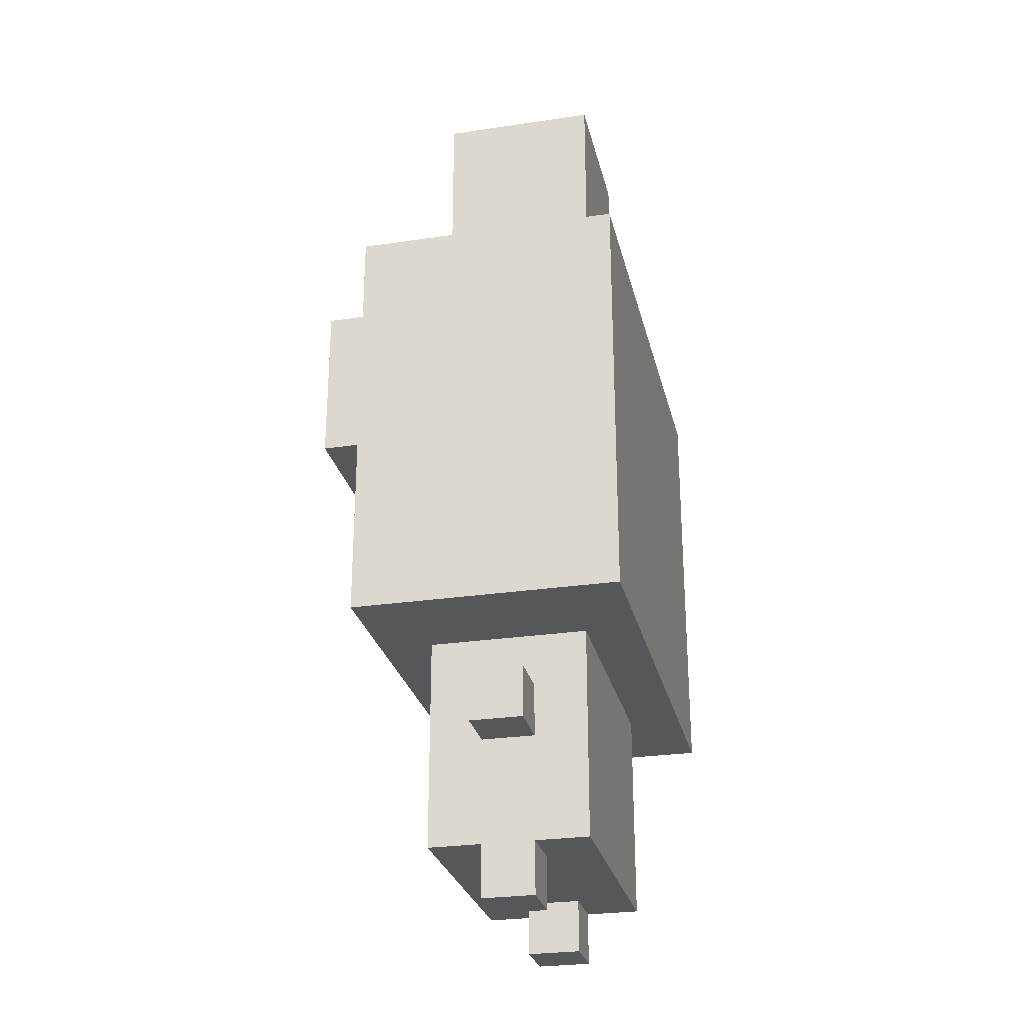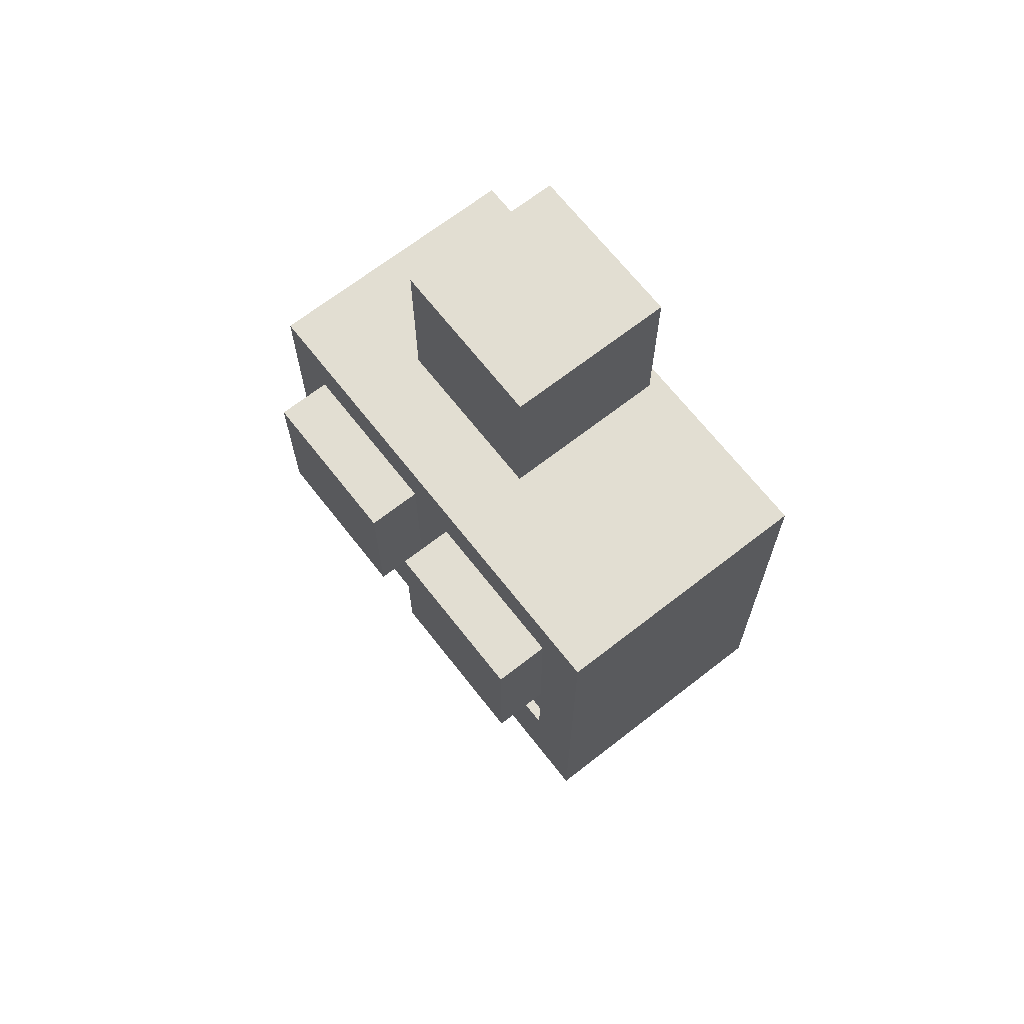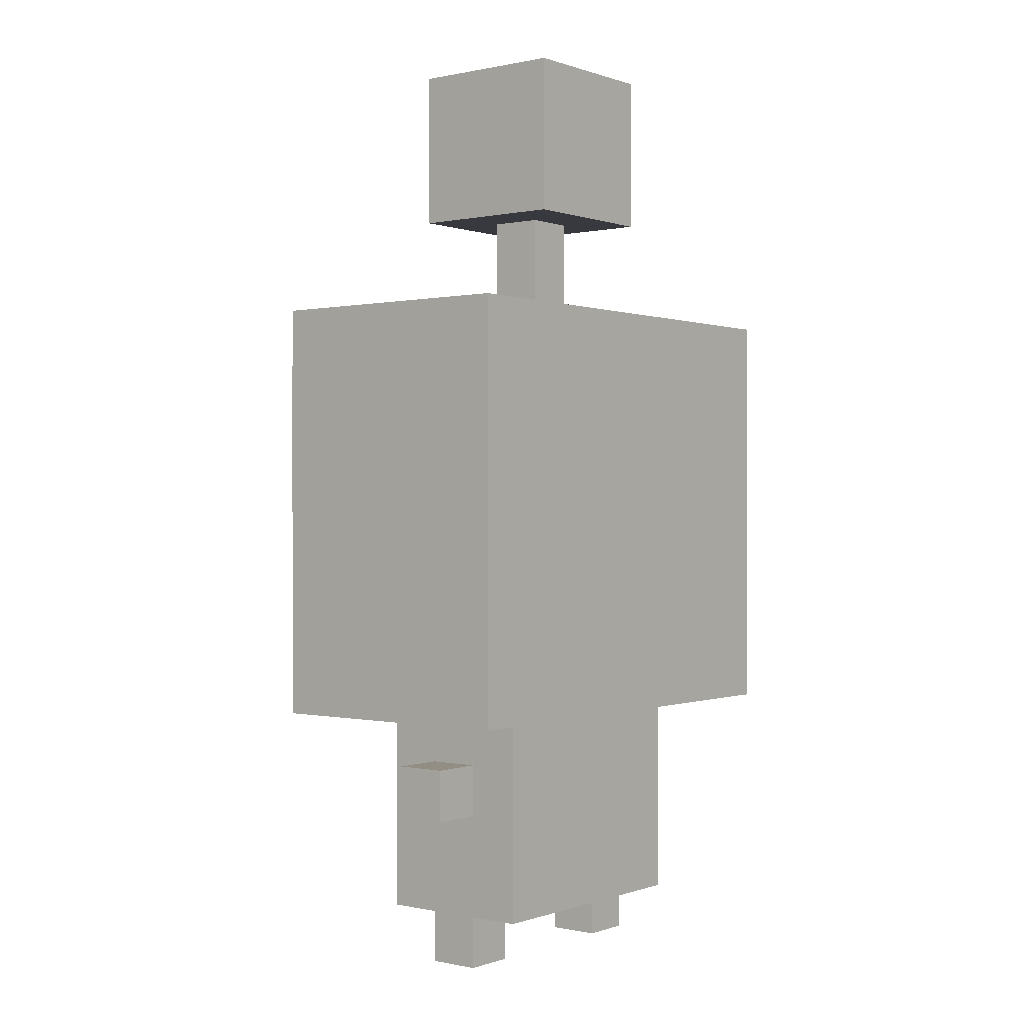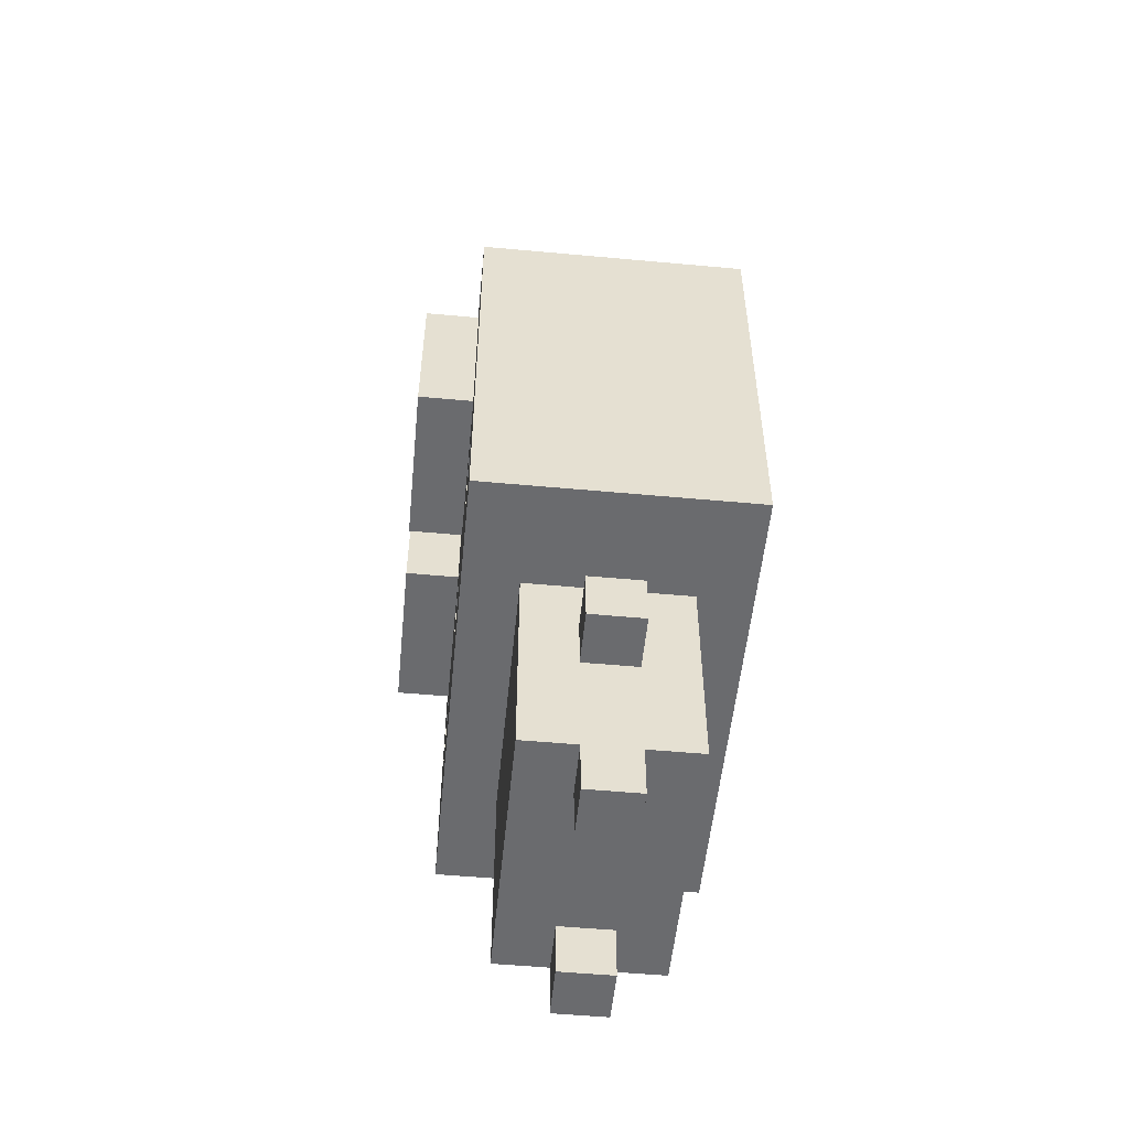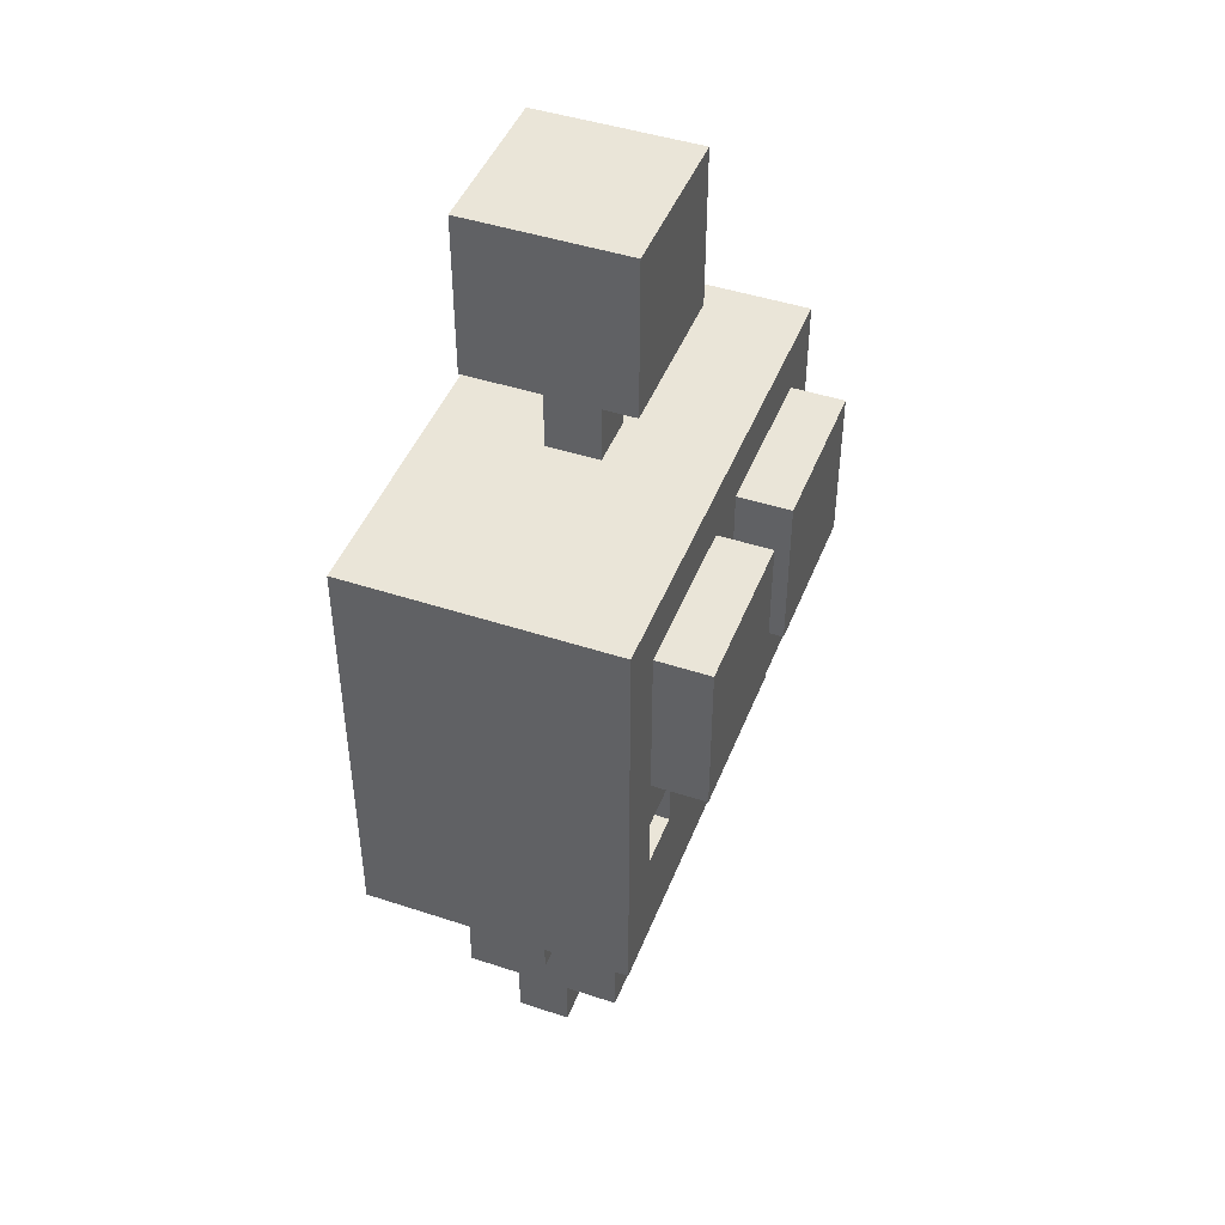
<metadata>
{"format":"obj","ext":"obj","renderer":"f3d","projection":"perspective","resolution":1024,"background":"white","views":[{"elev":-27.3,"azim":102.9,"up":"+Y"},{"elev":67.9,"azim":52.0,"up":"+Y"},{"elev":0.0,"azim":128.4,"up":"+Y"},{"elev":-53.4,"azim":84.4,"up":"+Y"},{"elev":45.5,"azim":-69.2,"up":"+Y"}]}
</metadata>
<code>
v 0.2812 0.8125 0
v -0.2812 0.8125 0
v -0.2812 0.8125 0.125
v 0.2812 0.8125 0.125
v 0.09375 1.125 -0.125
v -0.09375 1.125 -0.125
v -0.09375 1.125 0.0625
v 0.09375 1.125 0.0625
v 0.2812 0.8125 -0.1875
v 0.03125 0.8125 -0.1875
v 0.03125 0.8125 0
v 0.2812 0.8125 0
v 0.03125 0.8125 -0.1875
v -0.2812 0.8125 -0.1875
v -0.2812 0.8125 -0.0625
v 0.03125 0.8125 -0.0625
v 0.2188 0.75 0.125
v 0.03125 0.75 0.125
v 0.03125 0.75 0.1875
v 0.2188 0.75 0.1875
v -0.03125 0.75 0.125
v -0.2188 0.75 0.125
v -0.2188 0.75 0.1875
v -0.03125 0.75 0.1875
v -0.03125 0.8125 -0.0625
v -0.2812 0.8125 -0.0625
v -0.2812 0.8125 0
v -0.03125 0.8125 0
v 0.2188 0.4375 0.0625
v 0.1562 0.4375 0.0625
v 0.1562 0.4375 0.125
v 0.2188 0.4375 0.125
v 0.03125 0.4375 0.0625
v -0.03125 0.4375 0.0625
v -0.03125 0.4375 0.125
v 0.03125 0.4375 0.125
v -0.1562 0.4375 0.0625
v -0.2188 0.4375 0.0625
v -0.2188 0.4375 0.125
v -0.1562 0.4375 0.125
v 0.2188 0.25 -0.0625
v 0.1562 0.25 -0.0625
v 0.1562 0.25 0
v 0.2188 0.25 0
v -0.1562 0.25 -0.0625
v -0.2188 0.25 -0.0625
v -0.2188 0.25 0
v -0.1562 0.25 0
v 0.2812 0.3125 0.125
v -0.2188 0.3125 0.125
v -0.2188 0.3125 0.0625
v 0.2812 0.3125 0.0625
v -0.2188 0.3125 0.125
v -0.2812 0.3125 0.125
v -0.2812 0.3125 -0.1875
v -0.2188 0.3125 -0.1875
v 0.1562 0.0625 0.0625
v -0.1562 0.0625 0.0625
v -0.1562 0.0625 0
v 0.1562 0.0625 0
v 0.2812 0.3125 0.0625
v 0.1562 0.3125 0.0625
v 0.1562 0.3125 -0.1875
v 0.2812 0.3125 -0.1875
v 0.1562 0.3125 -0.125
v -0.1562 0.3125 -0.125
v -0.1562 0.3125 -0.1875
v 0.1562 0.3125 -0.1875
v 0.2188 0.5625 0.1875
v 0.03125 0.5625 0.1875
v 0.03125 0.5625 0.125
v 0.2188 0.5625 0.125
v -0.03125 0.5625 0.1875
v -0.2188 0.5625 0.1875
v -0.2188 0.5625 0.125
v -0.03125 0.5625 0.125
v -0.1562 0.3125 0.0625
v -0.2188 0.3125 0.0625
v -0.2188 0.3125 -0.1875
v -0.1562 0.3125 -0.1875
v 0.1562 0.0625 -0.0625
v -0.03125 0.0625 -0.0625
v -0.03125 0.0625 -0.125
v 0.1562 0.0625 -0.125
v 0.09375 0.9375 0.0625
v -0.03125 0.9375 0.0625
v -0.03125 0.9375 0
v 0.09375 0.9375 0
v -0.03125 0.9375 0.0625
v -0.09375 0.9375 0.0625
v -0.09375 0.9375 -0.0625
v -0.03125 0.9375 -0.0625
v 0.09375 0.0625 0
v -0.03125 0.0625 0
v -0.03125 0.0625 -0.0625
v 0.09375 0.0625 -0.0625
v -0.03125 0.0625 0
v -0.09375 0.0625 0
v -0.09375 0.0625 -0.125
v -0.03125 0.0625 -0.125
v 0.09375 0.9375 0
v 0.03125 0.9375 0
v 0.03125 0.9375 -0.125
v 0.09375 0.9375 -0.125
v 0.03125 0.9375 -0.0625
v -0.09375 0.9375 -0.0625
v -0.09375 0.9375 -0.125
v 0.03125 0.9375 -0.125
v 0.2188 0.5 0.125
v 0.1562 0.5 0.125
v 0.1562 0.5 0.0625
v 0.2188 0.5 0.0625
v 0.03125 0.5 0.125
v -0.03125 0.5 0.125
v -0.03125 0.5 0.0625
v 0.03125 0.5 0.0625
v -0.1562 0.5 0.125
v -0.2188 0.5 0.125
v -0.2188 0.5 0.0625
v -0.1562 0.5 0.0625
v 0.1562 0 0
v 0.09375 0 0
v 0.09375 0 -0.0625
v 0.1562 0 -0.0625
v -0.09375 0 0
v -0.1562 0 0
v -0.1562 0 -0.0625
v -0.09375 0 -0.0625
v 0.2188 0.1875 0
v 0.1562 0.1875 0
v 0.1562 0.1875 -0.0625
v 0.2188 0.1875 -0.0625
v -0.1562 0.1875 0
v -0.2188 0.1875 0
v -0.2188 0.1875 -0.0625
v -0.1562 0.1875 -0.0625
v -0.09375 0.0625 -0.0625
v -0.1562 0.0625 -0.0625
v -0.1562 0.0625 -0.125
v -0.09375 0.0625 -0.125
v 0.2812 0.8125 -0.1875
v 0.2812 0.8125 0.125
v 0.2812 0.3125 0.125
v 0.2812 0.3125 -0.1875
v 0.09375 1.125 -0.125
v 0.09375 1.125 0.0625
v 0.09375 0.9375 0.0625
v 0.09375 0.9375 -0.125
v 0.2188 0.75 0.125
v 0.2188 0.75 0.1875
v 0.2188 0.5625 0.1875
v 0.2188 0.5625 0.125
v -0.03125 0.75 0.125
v -0.03125 0.75 0.1875
v -0.03125 0.5625 0.1875
v -0.03125 0.5625 0.125
v 0.1562 0.3125 0
v 0.1562 0.3125 0.0625
v 0.1562 0.0625 0.0625
v 0.1562 0.0625 0
v 0.1562 0.125 -0.0625
v 0.1562 0.125 0
v 0.1562 0 0
v 0.1562 0 -0.0625
v 0.1562 0.1875 -0.125
v 0.1562 0.1875 0
v 0.1562 0.125 0
v 0.1562 0.125 -0.125
v 0.1562 0.3125 -0.125
v 0.1562 0.3125 0
v 0.1562 0.25 0
v 0.1562 0.25 -0.125
v 0.03125 0.9375 -0.0625
v 0.03125 0.9375 0
v 0.03125 0.8125 0
v 0.03125 0.8125 -0.0625
v 0.1562 0.5 0.0625
v 0.1562 0.5 0.125
v 0.1562 0.4375 0.125
v 0.1562 0.4375 0.0625
v -0.03125 0.5 0.0625
v -0.03125 0.5 0.125
v -0.03125 0.4375 0.125
v -0.03125 0.4375 0.0625
v -0.2188 0.5 0.0625
v -0.2188 0.5 0.125
v -0.2188 0.4375 0.125
v -0.2188 0.4375 0.0625
v -0.09375 0.0625 -0.0625
v -0.09375 0.0625 0
v -0.09375 0 0
v -0.09375 0 -0.0625
v 0.2188 0.25 -0.0625
v 0.2188 0.25 0
v 0.2188 0.1875 0
v 0.2188 0.1875 -0.0625
v 0.1562 0.125 -0.125
v 0.1562 0.125 -0.0625
v 0.1562 0.0625 -0.0625
v 0.1562 0.0625 -0.125
v 0.1562 0.25 -0.125
v 0.1562 0.25 -0.0625
v 0.1562 0.1875 -0.0625
v 0.1562 0.1875 -0.125
v -0.2812 0.3125 -0.1875
v -0.2812 0.3125 0.125
v -0.2812 0.8125 0.125
v -0.2812 0.8125 -0.1875
v -0.09375 0.9375 -0.125
v -0.09375 0.9375 0.0625
v -0.09375 1.125 0.0625
v -0.09375 1.125 -0.125
v 0.03125 0.5625 0.125
v 0.03125 0.5625 0.1875
v 0.03125 0.75 0.1875
v 0.03125 0.75 0.125
v -0.2188 0.5625 0.125
v -0.2188 0.5625 0.1875
v -0.2188 0.75 0.1875
v -0.2188 0.75 0.125
v -0.1562 0.0625 0
v -0.1562 0.0625 0.0625
v -0.1562 0.3125 0.0625
v -0.1562 0.3125 0
v -0.1562 0 -0.0625
v -0.1562 0 0
v -0.1562 0.125 0
v -0.1562 0.125 -0.0625
v -0.1562 0.125 -0.125
v -0.1562 0.125 0
v -0.1562 0.1875 0
v -0.1562 0.1875 -0.125
v -0.1562 0.25 -0.125
v -0.1562 0.25 0
v -0.1562 0.3125 0
v -0.1562 0.3125 -0.125
v -0.03125 0.8125 -0.0625
v -0.03125 0.8125 0
v -0.03125 0.9375 0
v -0.03125 0.9375 -0.0625
v 0.2188 0.4375 0.0625
v 0.2188 0.4375 0.125
v 0.2188 0.5 0.125
v 0.2188 0.5 0.0625
v 0.03125 0.4375 0.0625
v 0.03125 0.4375 0.125
v 0.03125 0.5 0.125
v 0.03125 0.5 0.0625
v -0.1562 0.4375 0.0625
v -0.1562 0.4375 0.125
v -0.1562 0.5 0.125
v -0.1562 0.5 0.0625
v 0.09375 0 -0.0625
v 0.09375 0 0
v 0.09375 0.0625 0
v 0.09375 0.0625 -0.0625
v -0.2188 0.1875 -0.0625
v -0.2188 0.1875 0
v -0.2188 0.25 0
v -0.2188 0.25 -0.0625
v -0.1562 0.0625 -0.125
v -0.1562 0.0625 -0.0625
v -0.1562 0.125 -0.0625
v -0.1562 0.125 -0.125
v -0.1562 0.1875 -0.125
v -0.1562 0.1875 -0.0625
v -0.1562 0.25 -0.0625
v -0.1562 0.25 -0.125
v 0.2812 0.3125 -0.1875
v -0.2812 0.3125 -0.1875
v -0.2812 0.8125 -0.1875
v 0.2812 0.8125 -0.1875
v 0.1562 0.0625 -0.125
v -0.1562 0.0625 -0.125
v -0.1562 0.3125 -0.125
v 0.1562 0.3125 -0.125
v 0.09375 0.9375 -0.125
v -0.09375 0.9375 -0.125
v -0.09375 1.125 -0.125
v 0.09375 1.125 -0.125
v 0.03125 0.8125 -0.0625
v -0.03125 0.8125 -0.0625
v -0.03125 0.9375 -0.0625
v 0.03125 0.9375 -0.0625
v 0.1562 0 -0.0625
v 0.09375 0 -0.0625
v 0.09375 0.0625 -0.0625
v 0.1562 0.0625 -0.0625
v -0.09375 0 -0.0625
v -0.1562 0 -0.0625
v -0.1562 0.0625 -0.0625
v -0.09375 0.0625 -0.0625
v 0.2188 0.1875 -0.0625
v 0.1562 0.1875 -0.0625
v 0.1562 0.25 -0.0625
v 0.2188 0.25 -0.0625
v -0.1562 0.1875 -0.0625
v -0.2188 0.1875 -0.0625
v -0.2188 0.25 -0.0625
v -0.1562 0.25 -0.0625
v 0.1562 0.3125 0.0625
v -0.1562 0.3125 0.0625
v -0.1562 0.0625 0.0625
v 0.1562 0.0625 0.0625
v 0.2188 0.75 0.1875
v 0.03125 0.75 0.1875
v 0.03125 0.5625 0.1875
v 0.2188 0.5625 0.1875
v -0.03125 0.75 0.1875
v -0.2188 0.75 0.1875
v -0.2188 0.5625 0.1875
v -0.03125 0.5625 0.1875
v 0.2812 0.4375 0.125
v -0.2188 0.4375 0.125
v -0.2188 0.3125 0.125
v 0.2812 0.3125 0.125
v 0.09375 1.125 0.0625
v -0.09375 1.125 0.0625
v -0.09375 0.9375 0.0625
v 0.09375 0.9375 0.0625
v -0.2188 0.8125 0.125
v -0.2812 0.8125 0.125
v -0.2812 0.3125 0.125
v -0.2188 0.3125 0.125
v 0.2812 0.8125 0.125
v 0.2188 0.8125 0.125
v 0.2188 0.4375 0.125
v 0.2812 0.4375 0.125
v -0.03125 0.5625 0.125
v -0.1562 0.5625 0.125
v -0.1562 0.4375 0.125
v -0.03125 0.4375 0.125
v 0.2188 0.5625 0.125
v -0.03125 0.5625 0.125
v -0.03125 0.5 0.125
v 0.2188 0.5 0.125
v 0.03125 0.8125 0.125
v -0.03125 0.8125 0.125
v -0.03125 0.5625 0.125
v 0.03125 0.5625 0.125
v 0.2188 0.8125 0.125
v 0.03125 0.8125 0.125
v 0.03125 0.75 0.125
v 0.2188 0.75 0.125
v -0.03125 0.8125 0.125
v -0.2188 0.8125 0.125
v -0.2188 0.75 0.125
v -0.03125 0.75 0.125
v 0.1562 0.5 0.125
v 0.03125 0.5 0.125
v 0.03125 0.4375 0.125
v 0.1562 0.4375 0.125
v 0.03125 0.9375 0
v -0.03125 0.9375 0
v -0.03125 0.8125 0
v 0.03125 0.8125 0
v -0.1562 0.5625 0.125
v -0.2188 0.5625 0.125
v -0.2188 0.5 0.125
v -0.1562 0.5 0.125
v 0.2188 0.5 0.0625
v 0.1562 0.5 0.0625
v 0.1562 0.4375 0.0625
v 0.2188 0.4375 0.0625
v 0.03125 0.5 0.0625
v -0.03125 0.5 0.0625
v -0.03125 0.4375 0.0625
v 0.03125 0.4375 0.0625
v -0.1562 0.5 0.0625
v -0.2188 0.5 0.0625
v -0.2188 0.4375 0.0625
v -0.1562 0.4375 0.0625
v 0.1562 0.0625 0
v 0.09375 0.0625 0
v 0.09375 0 0
v 0.1562 0 0
v -0.09375 0.0625 0
v -0.1562 0.0625 0
v -0.1562 0 0
v -0.09375 0 0
v 0.2188 0.25 0
v 0.1562 0.25 0
v 0.1562 0.1875 0
v 0.2188 0.1875 0
v -0.1562 0.25 0
v -0.2188 0.25 0
v -0.2188 0.1875 0
v -0.1562 0.1875 0
o Alien
g Alien
f 1 2 3
f 1 3 4
f 5 6 7
f 5 7 8
f 9 10 11
f 9 11 12
f 13 14 15
f 13 15 16
f 17 18 19
f 17 19 20
f 21 22 23
f 21 23 24
f 25 26 27
f 25 27 28
f 29 30 31
f 29 31 32
f 33 34 35
f 33 35 36
f 37 38 39
f 37 39 40
f 41 42 43
f 41 43 44
f 45 46 47
f 45 47 48
f 49 50 51
f 49 51 52
f 53 54 55
f 53 55 56
f 57 58 59
f 57 59 60
f 61 62 63
f 61 63 64
f 65 66 67
f 65 67 68
f 69 70 71
f 69 71 72
f 73 74 75
f 73 75 76
f 77 78 79
f 77 79 80
f 81 82 83
f 81 83 84
f 85 86 87
f 85 87 88
f 89 90 91
f 89 91 92
f 93 94 95
f 93 95 96
f 97 98 99
f 97 99 100
f 101 102 103
f 101 103 104
f 105 106 107
f 105 107 108
f 109 110 111
f 109 111 112
f 113 114 115
f 113 115 116
f 117 118 119
f 117 119 120
f 121 122 123
f 121 123 124
f 125 126 127
f 125 127 128
f 129 130 131
f 129 131 132
f 133 134 135
f 133 135 136
f 137 138 139
f 137 139 140
f 141 142 143
f 141 143 144
f 145 146 147
f 145 147 148
f 149 150 151
f 149 151 152
f 153 154 155
f 153 155 156
f 157 158 159
f 157 159 160
f 161 162 163
f 161 163 164
f 165 166 167
f 165 167 168
f 169 170 171
f 169 171 172
f 173 174 175
f 173 175 176
f 177 178 179
f 177 179 180
f 181 182 183
f 181 183 184
f 185 186 187
f 185 187 188
f 189 190 191
f 189 191 192
f 193 194 195
f 193 195 196
f 197 198 199
f 197 199 200
f 201 202 203
f 201 203 204
f 205 206 207
f 205 207 208
f 209 210 211
f 209 211 212
f 213 214 215
f 213 215 216
f 217 218 219
f 217 219 220
f 221 222 223
f 221 223 224
f 225 226 227
f 225 227 228
f 229 230 231
f 229 231 232
f 233 234 235
f 233 235 236
f 237 238 239
f 237 239 240
f 241 242 243
f 241 243 244
f 245 246 247
f 245 247 248
f 249 250 251
f 249 251 252
f 253 254 255
f 253 255 256
f 257 258 259
f 257 259 260
f 261 262 263
f 261 263 264
f 265 266 267
f 265 267 268
f 269 270 271
f 269 271 272
f 273 274 275
f 273 275 276
f 277 278 279
f 277 279 280
f 281 282 283
f 281 283 284
f 285 286 287
f 285 287 288
f 289 290 291
f 289 291 292
f 293 294 295
f 293 295 296
f 297 298 299
f 297 299 300
f 301 302 303
f 301 303 304
f 305 306 307
f 305 307 308
f 309 310 311
f 309 311 312
f 313 314 315
f 313 315 316
f 317 318 319
f 317 319 320
f 321 322 323
f 321 323 324
f 325 326 327
f 325 327 328
f 329 330 331
f 329 331 332
f 333 334 335
f 333 335 336
f 337 338 339
f 337 339 340
f 341 342 343
f 341 343 344
f 345 346 347
f 345 347 348
f 349 350 351
f 349 351 352
f 353 354 355
f 353 355 356
f 357 358 359
f 357 359 360
f 361 362 363
f 361 363 364
f 365 366 367
f 365 367 368
f 369 370 371
f 369 371 372
f 373 374 375
f 373 375 376
f 377 378 379
f 377 379 380
f 381 382 383
f 381 383 384
f 385 386 387
f 385 387 388

</code>
